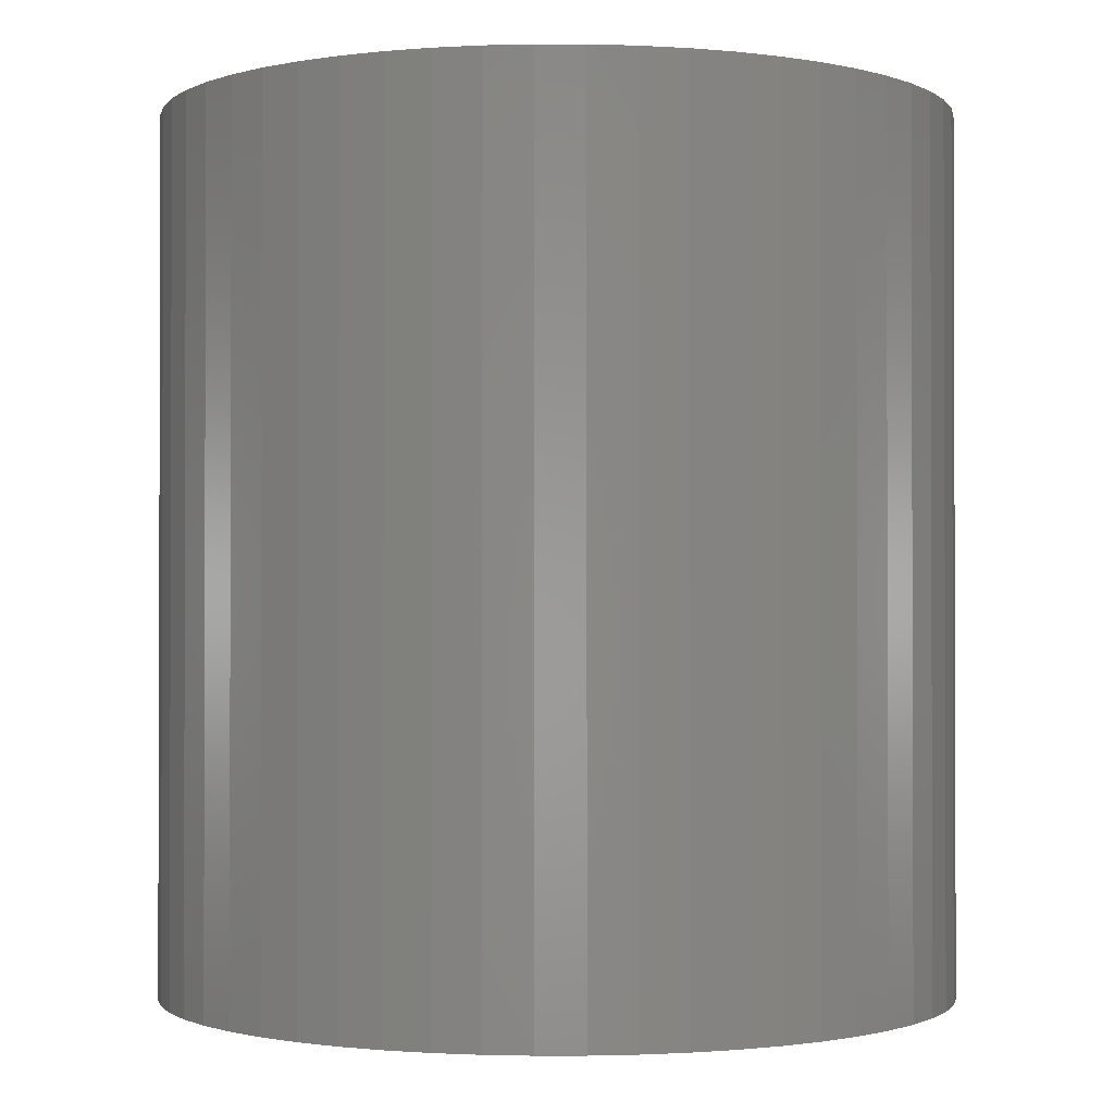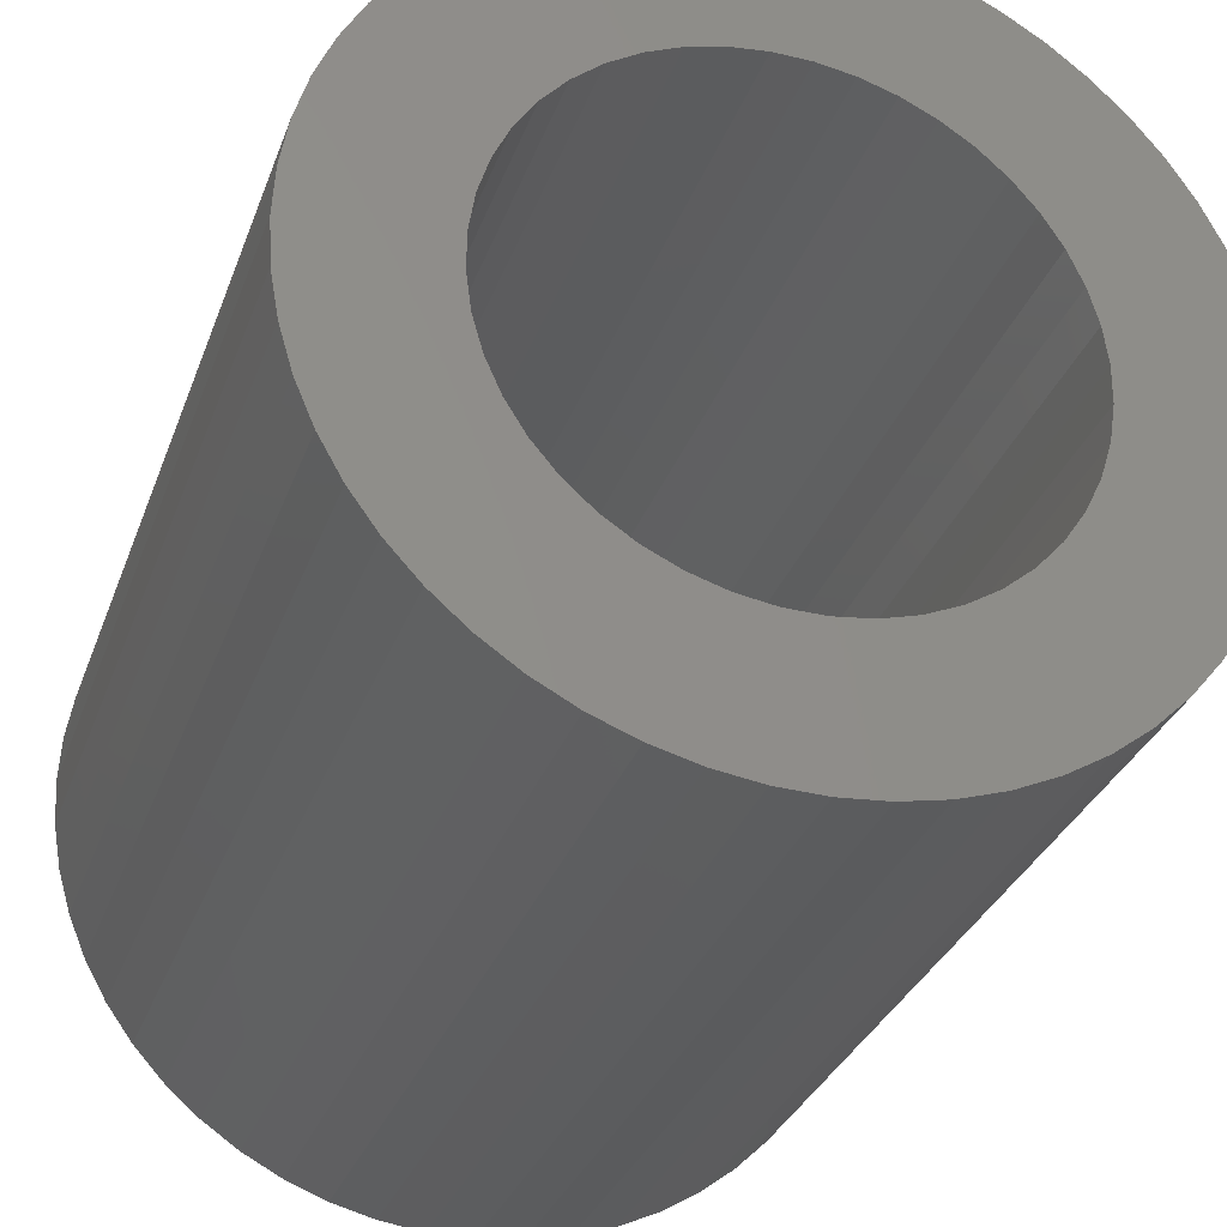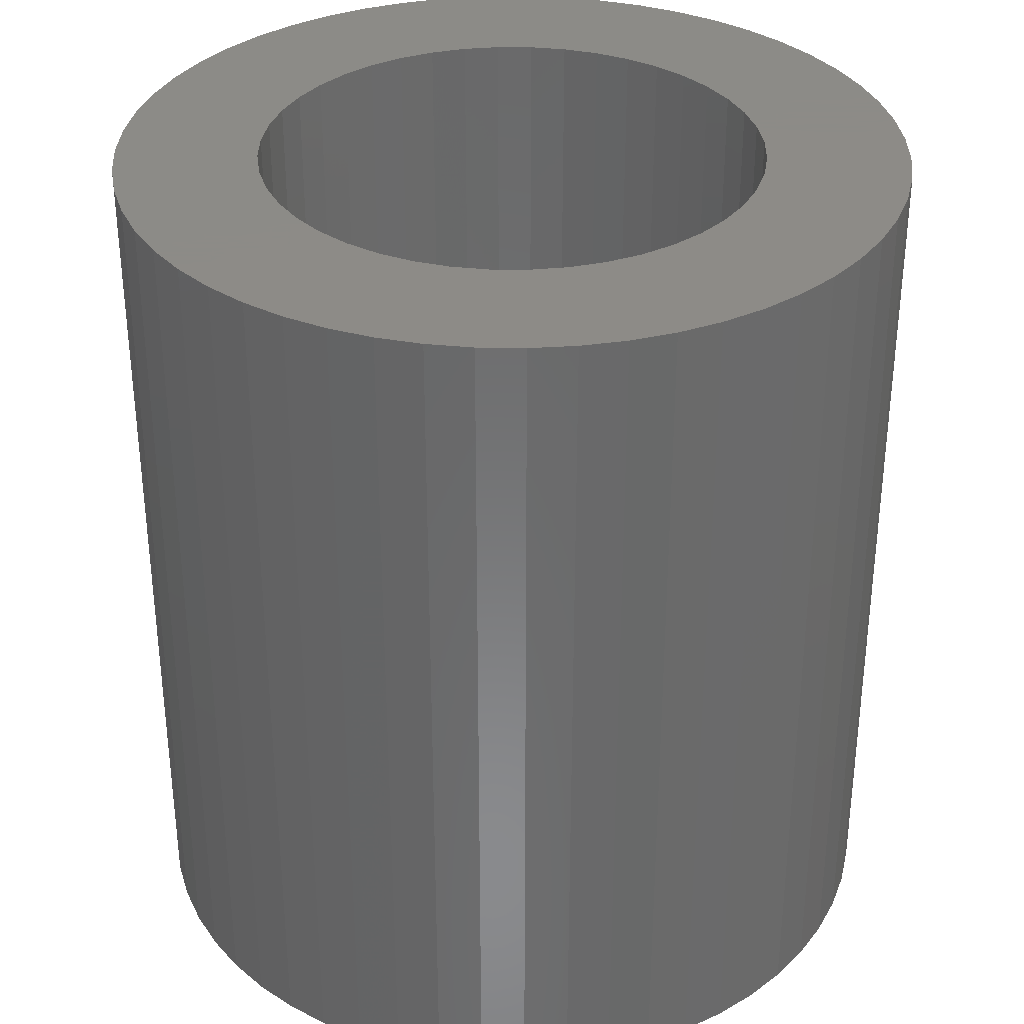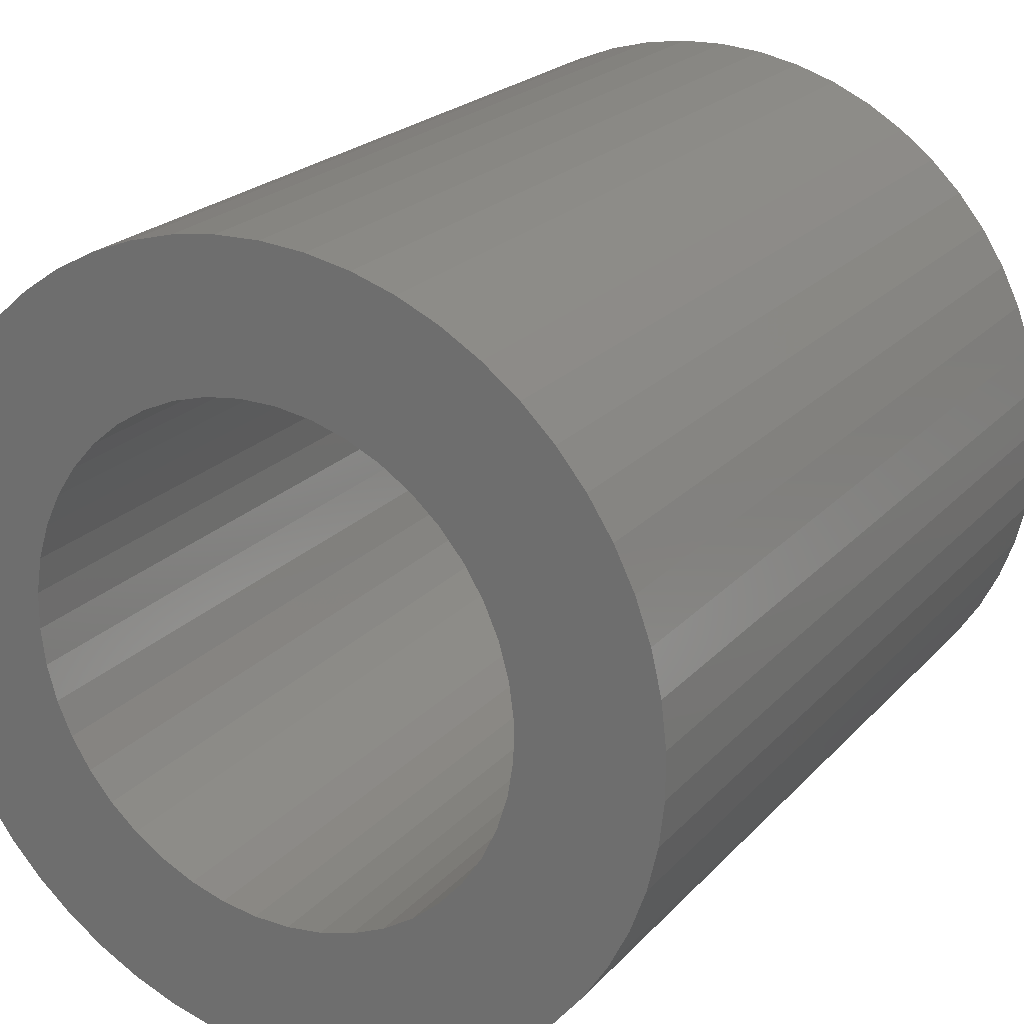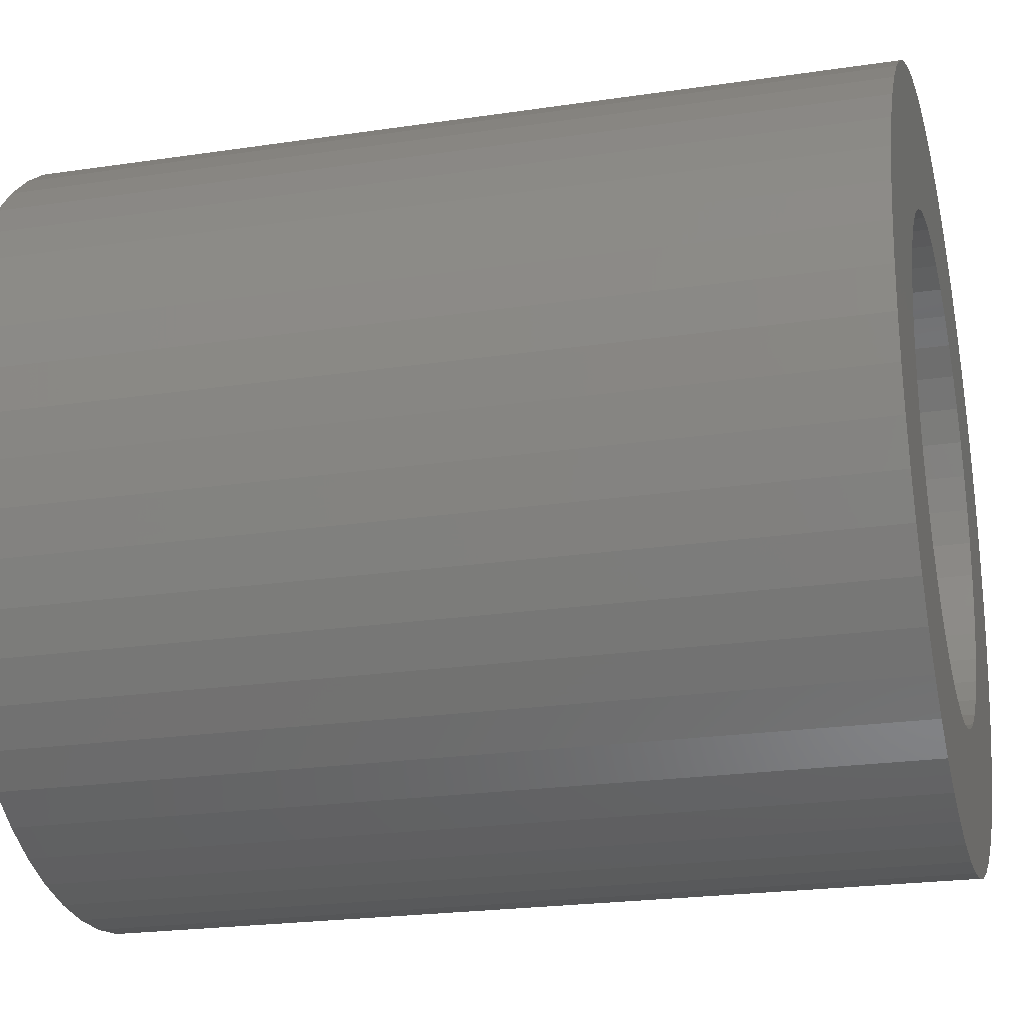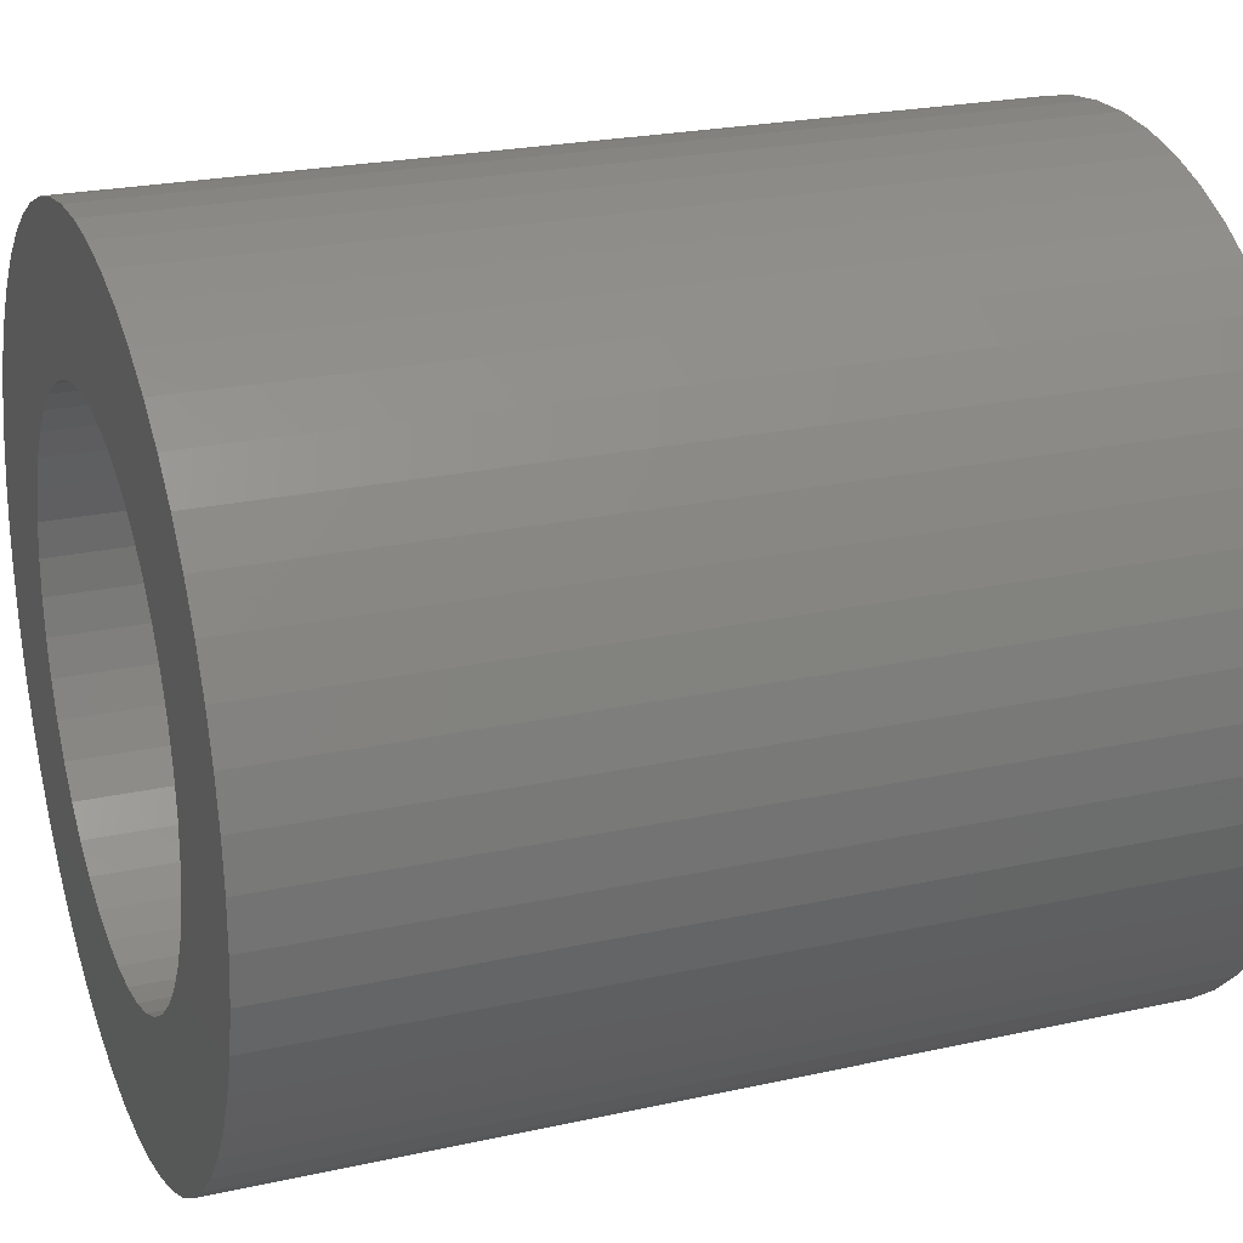
<metadata>
{"format":"stl","ext":"stl","renderer":"f3d","projection":"perspective","resolution":1024,"background":"white","views":[{"elev":-1.1,"azim":92.7,"up":"+Z"},{"elev":-31.5,"azim":161.9,"up":"+Y"},{"elev":33.8,"azim":140.4,"up":"+Z"},{"elev":22.0,"azim":-150.0,"up":"+Y"},{"elev":-22.6,"azim":-75.6,"up":"+Y"},{"elev":23.7,"azim":-110.4,"up":"+Y"}]}
</metadata>
<code>
# stl→obj: 198 verts, 396 faces
v 14.1 -14.13 7
v 13.62 -13.36 7
v 14.28 -13.98 7
v 13.84 -13.18 7
v 14.47 -13.86 7
v 14.09 -13.04 7
v 14.67 -13.76 7
v 14.35 -12.92 7
v 14.89 -13.69 7
v 13.68 -14.93 7
v 12.85 -14.54 7
v 13.74 -14.71 7
v 12.95 -14.27 7
v 13.84 -14.5 7
v 13.08 -14.02 7
v 13.96 -14.31 7
v 13.23 -13.78 7
v 13.41 -13.56 7
v 16.85 -15.34 7
v 17.73 -15.54 7
v 16.82 -15.57 7
v 17.68 -15.82 7
v 16.76 -15.79 7
v 17.6 -16.1 7
v 16.66 -16 7
v 17.49 -16.36 7
v 16.54 -16.19 7
v 16.64 -14.47 7
v 17.5 -14.15 7
v 16.74 -14.67 7
v 17.61 -14.41 7
v 16.81 -14.89 7
v 17.69 -14.69 7
v 16.84 -15.12 7
v 17.73 -14.97 7
v 17.75 -15.26 7
v 13.76 -15.83 7
v 12.85 -15.95 7
v 13.69 -15.61 7
v 12.79 -15.67 7
v 13.66 -15.38 7
v 12.75 -15.39 7
v 13.65 -15.16 7
v 12.75 -15.1 7
v 12.79 -14.82 7
v 14.31 -16.54 7
v 13.61 -17.14 7
v 14.13 -16.4 7
v 13.4 -16.94 7
v 13.98 -16.22 7
v 13.22 -16.72 7
v 13.86 -16.03 7
v 13.07 -16.47 7
v 12.95 -16.22 7
v 15.16 -16.85 7
v 14.89 -17.72 7
v 14.93 -16.82 7
v 14.61 -17.67 7
v 14.71 -16.76 7
v 14.34 -17.58 7
v 14.5 -16.66 7
v 14.08 -17.46 7
v 13.83 -17.31 7
v 16 -13.84 7
v 16.55 -13.11 7
v 16.19 -13.96 7
v 16.78 -13.27 7
v 16.37 -14.1 7
v 17 -13.46 7
v 16.52 -14.28 7
v 17.19 -13.67 7
v 17.36 -13.9 7
v 14.62 -12.83 7
v 14.9 -12.77 7
v 15.12 -13.66 7
v 15.18 -12.75 7
v 15.34 -13.65 7
v 15.47 -12.76 7
v 15.57 -13.68 7
v 15.75 -12.8 7
v 15.79 -13.74 7
v 16.03 -12.87 7
v 16.29 -12.98 7
v 16.03 -16.64 7
v 16.28 -17.53 7
v 15.83 -16.74 7
v 16.02 -17.63 7
v 15.61 -16.81 7
v 15.74 -17.7 7
v 15.38 -16.84 7
v 15.46 -17.74 7
v 15.17 -17.75 7
v 17.35 -16.61 7
v 17.18 -16.84 7
v 16.4 -16.37 7
v 16.99 -17.05 7
v 16.22 -16.52 7
v 16.77 -17.23 7
v 16.54 -17.39 7
v 14.62 -12.83 12.5
v 14.9 -12.77 12.5
v 15.18 -12.75 12.5
v 15.47 -12.76 12.5
v 15.75 -12.8 12.5
v 16.03 -12.87 12.5
v 16.29 -12.98 12.5
v 16.55 -13.11 12.5
v 16.78 -13.27 12.5
v 17 -13.46 12.5
v 17.19 -13.67 12.5
v 17.36 -13.9 12.5
v 17.5 -14.15 12.5
v 17.61 -14.41 12.5
v 17.69 -14.69 12.5
v 17.73 -14.97 12.5
v 17.75 -15.26 12.5
v 17.73 -15.54 12.5
v 17.68 -15.82 12.5
v 17.6 -16.1 12.5
v 17.49 -16.36 12.5
v 17.35 -16.61 12.5
v 17.18 -16.84 12.5
v 16.99 -17.05 12.5
v 16.77 -17.23 12.5
v 16.54 -17.39 12.5
v 16.28 -17.53 12.5
v 16.02 -17.63 12.5
v 15.74 -17.7 12.5
v 15.46 -17.74 12.5
v 15.17 -17.75 12.5
v 14.89 -17.72 12.5
v 14.61 -17.67 12.5
v 14.34 -17.58 12.5
v 14.08 -17.46 12.5
v 13.83 -17.31 12.5
v 13.61 -17.14 12.5
v 13.4 -16.94 12.5
v 13.22 -16.72 12.5
v 13.07 -16.47 12.5
v 12.95 -16.22 12.5
v 12.85 -15.95 12.5
v 12.79 -15.67 12.5
v 12.75 -15.39 12.5
v 12.75 -15.1 12.5
v 12.79 -14.82 12.5
v 12.85 -14.54 12.5
v 12.95 -14.27 12.5
v 13.08 -14.02 12.5
v 13.23 -13.78 12.5
v 13.41 -13.56 12.5
v 13.62 -13.36 12.5
v 13.84 -13.18 12.5
v 14.09 -13.04 12.5
v 14.35 -12.92 12.5
v 16.4 -16.37 12.5
v 16.54 -16.19 12.5
v 16.66 -16 12.5
v 16.76 -15.79 12.5
v 16.82 -15.57 12.5
v 15.83 -16.74 12.5
v 16.03 -16.64 12.5
v 16.22 -16.52 12.5
v 14.93 -16.82 12.5
v 15.16 -16.85 12.5
v 15.38 -16.84 12.5
v 15.61 -16.81 12.5
v 14.13 -16.4 12.5
v 14.31 -16.54 12.5
v 14.5 -16.66 12.5
v 14.71 -16.76 12.5
v 13.69 -15.61 12.5
v 13.76 -15.83 12.5
v 13.86 -16.03 12.5
v 13.98 -16.22 12.5
v 13.74 -14.71 12.5
v 13.68 -14.93 12.5
v 13.65 -15.16 12.5
v 13.66 -15.38 12.5
v 14.28 -13.98 12.5
v 14.1 -14.13 12.5
v 13.96 -14.31 12.5
v 13.84 -14.5 12.5
v 16.19 -13.96 12.5
v 16 -13.84 12.5
v 15.79 -13.74 12.5
v 15.57 -13.68 12.5
v 15.34 -13.65 12.5
v 15.12 -13.66 12.5
v 14.89 -13.69 12.5
v 14.67 -13.76 12.5
v 14.47 -13.86 12.5
v 16.85 -15.34 12.5
v 16.84 -15.12 12.5
v 16.81 -14.89 12.5
v 16.74 -14.67 12.5
v 16.64 -14.47 12.5
v 16.52 -14.28 12.5
v 16.37 -14.1 12.5
f 1 2 3
f 3 2 4
f 3 4 5
f 5 4 6
f 5 6 7
f 7 6 8
f 7 8 9
f 10 11 12
f 12 11 13
f 12 13 14
f 14 13 15
f 14 15 16
f 16 15 17
f 16 17 1
f 1 17 18
f 1 18 2
f 19 20 21
f 21 20 22
f 21 22 23
f 23 22 24
f 23 24 25
f 25 24 26
f 25 26 27
f 28 29 30
f 30 29 31
f 30 31 32
f 32 31 33
f 32 33 34
f 34 33 35
f 34 35 19
f 19 35 36
f 19 36 20
f 37 38 39
f 39 38 40
f 39 40 41
f 41 40 42
f 41 42 43
f 43 42 44
f 43 44 10
f 10 44 45
f 10 45 11
f 46 47 48
f 48 47 49
f 48 49 50
f 50 49 51
f 50 51 52
f 52 51 53
f 52 53 37
f 37 53 54
f 37 54 38
f 55 56 57
f 57 56 58
f 57 58 59
f 59 58 60
f 59 60 61
f 61 60 62
f 61 62 46
f 46 62 63
f 46 63 47
f 64 65 66
f 66 65 67
f 66 67 68
f 68 67 69
f 68 69 70
f 70 69 71
f 70 71 28
f 28 71 72
f 28 72 29
f 8 73 9
f 9 73 74
f 9 74 75
f 75 74 76
f 75 76 77
f 77 76 78
f 77 78 79
f 79 78 80
f 79 80 81
f 81 80 82
f 81 82 64
f 64 82 83
f 64 83 65
f 84 85 86
f 86 85 87
f 86 87 88
f 88 87 89
f 88 89 90
f 90 89 91
f 90 91 55
f 55 91 92
f 55 92 56
f 26 93 27
f 27 93 94
f 27 94 95
f 95 94 96
f 95 96 97
f 97 96 98
f 97 98 84
f 84 98 99
f 84 99 85
f 8 100 73
f 73 100 101
f 73 101 74
f 74 101 102
f 74 102 76
f 76 102 103
f 76 103 78
f 78 103 104
f 78 104 80
f 80 104 105
f 80 105 82
f 82 105 106
f 82 106 83
f 83 106 107
f 83 107 65
f 65 107 108
f 65 108 67
f 67 108 109
f 67 109 69
f 69 109 110
f 69 110 71
f 71 110 111
f 71 111 72
f 72 111 112
f 72 112 29
f 29 112 113
f 29 113 31
f 31 113 114
f 31 114 33
f 33 114 115
f 33 115 35
f 35 115 116
f 35 116 36
f 36 116 117
f 36 117 20
f 20 117 118
f 20 118 22
f 22 118 119
f 22 119 24
f 24 119 120
f 24 120 26
f 26 120 121
f 26 121 93
f 93 121 122
f 93 122 94
f 94 122 123
f 94 123 96
f 96 123 124
f 96 124 98
f 98 124 125
f 98 125 99
f 99 125 126
f 99 126 85
f 85 126 127
f 85 127 87
f 87 127 128
f 87 128 89
f 89 128 129
f 89 129 91
f 91 129 130
f 91 130 92
f 92 130 131
f 92 131 56
f 56 131 132
f 56 132 58
f 58 132 133
f 58 133 60
f 60 133 134
f 60 134 62
f 62 134 135
f 62 135 63
f 63 135 136
f 63 136 47
f 47 136 137
f 47 137 49
f 49 137 138
f 49 138 51
f 51 138 139
f 51 139 53
f 53 139 140
f 53 140 54
f 54 140 141
f 54 141 38
f 38 141 142
f 38 142 40
f 40 142 143
f 40 143 42
f 42 143 144
f 42 144 44
f 44 144 145
f 44 145 45
f 45 145 146
f 45 146 11
f 11 146 147
f 11 147 13
f 13 147 148
f 13 148 15
f 15 148 149
f 15 149 17
f 17 149 150
f 17 150 18
f 18 150 151
f 18 151 2
f 2 151 152
f 2 152 4
f 4 152 153
f 4 153 6
f 6 153 154
f 6 154 8
f 8 154 100
f 155 122 156
f 156 122 121
f 156 121 157
f 157 121 120
f 157 120 158
f 158 120 119
f 158 119 159
f 160 126 161
f 161 126 125
f 161 125 162
f 162 125 124
f 162 124 155
f 155 124 123
f 155 123 122
f 163 131 164
f 164 131 130
f 164 130 165
f 165 130 129
f 165 129 166
f 166 129 128
f 166 128 160
f 160 128 127
f 160 127 126
f 167 136 168
f 168 136 135
f 168 135 169
f 169 135 134
f 169 134 170
f 170 134 133
f 170 133 163
f 163 133 132
f 163 132 131
f 171 141 172
f 172 141 140
f 172 140 173
f 173 140 139
f 173 139 174
f 174 139 138
f 174 138 167
f 167 138 137
f 167 137 136
f 175 146 176
f 176 146 145
f 176 145 177
f 177 145 144
f 177 144 178
f 178 144 143
f 178 143 171
f 171 143 142
f 171 142 141
f 179 151 180
f 180 151 150
f 180 150 181
f 181 150 149
f 181 149 182
f 182 149 148
f 182 148 175
f 175 148 147
f 175 147 146
f 183 107 184
f 184 107 106
f 184 106 185
f 185 106 105
f 185 105 186
f 186 105 104
f 186 104 187
f 187 104 103
f 187 103 188
f 103 102 188
f 188 102 101
f 188 101 189
f 189 101 100
f 189 100 190
f 190 100 154
f 190 154 191
f 191 154 153
f 191 153 179
f 179 153 152
f 179 152 151
f 119 118 159
f 159 118 117
f 159 117 192
f 192 117 116
f 192 116 193
f 193 116 115
f 193 115 194
f 194 115 114
f 194 114 195
f 114 113 195
f 195 113 112
f 195 112 196
f 196 112 111
f 196 111 197
f 197 111 110
f 197 110 198
f 198 110 109
f 198 109 183
f 183 109 108
f 183 108 107
f 86 160 84
f 84 160 161
f 84 161 97
f 97 161 162
f 97 162 95
f 95 162 155
f 95 155 27
f 27 155 156
f 27 156 25
f 25 156 157
f 25 157 23
f 23 157 158
f 23 158 21
f 21 158 159
f 21 159 19
f 19 159 192
f 19 192 34
f 34 192 193
f 34 193 32
f 32 193 194
f 32 194 30
f 30 194 195
f 30 195 28
f 28 195 196
f 28 196 70
f 70 196 197
f 70 197 68
f 68 197 198
f 68 198 66
f 66 198 183
f 66 183 64
f 64 183 184
f 64 184 81
f 81 184 185
f 81 185 79
f 79 185 186
f 79 186 77
f 77 186 187
f 77 187 75
f 75 187 188
f 75 188 9
f 9 188 189
f 9 189 7
f 7 189 190
f 7 190 5
f 5 190 191
f 5 191 3
f 3 191 179
f 3 179 1
f 1 179 180
f 1 180 16
f 16 180 181
f 16 181 14
f 14 181 182
f 14 182 12
f 12 182 175
f 12 175 10
f 10 175 176
f 10 176 43
f 43 176 177
f 43 177 41
f 41 177 178
f 41 178 39
f 39 178 171
f 39 171 37
f 37 171 172
f 37 172 52
f 52 172 173
f 52 173 50
f 50 173 174
f 50 174 48
f 48 174 167
f 48 167 46
f 46 167 168
f 46 168 61
f 61 168 169
f 61 169 59
f 59 169 170
f 59 170 57
f 57 170 163
f 57 163 55
f 55 163 164
f 55 164 90
f 90 164 165
f 90 165 88
f 88 165 166
f 88 166 86
f 86 166 160

</code>
